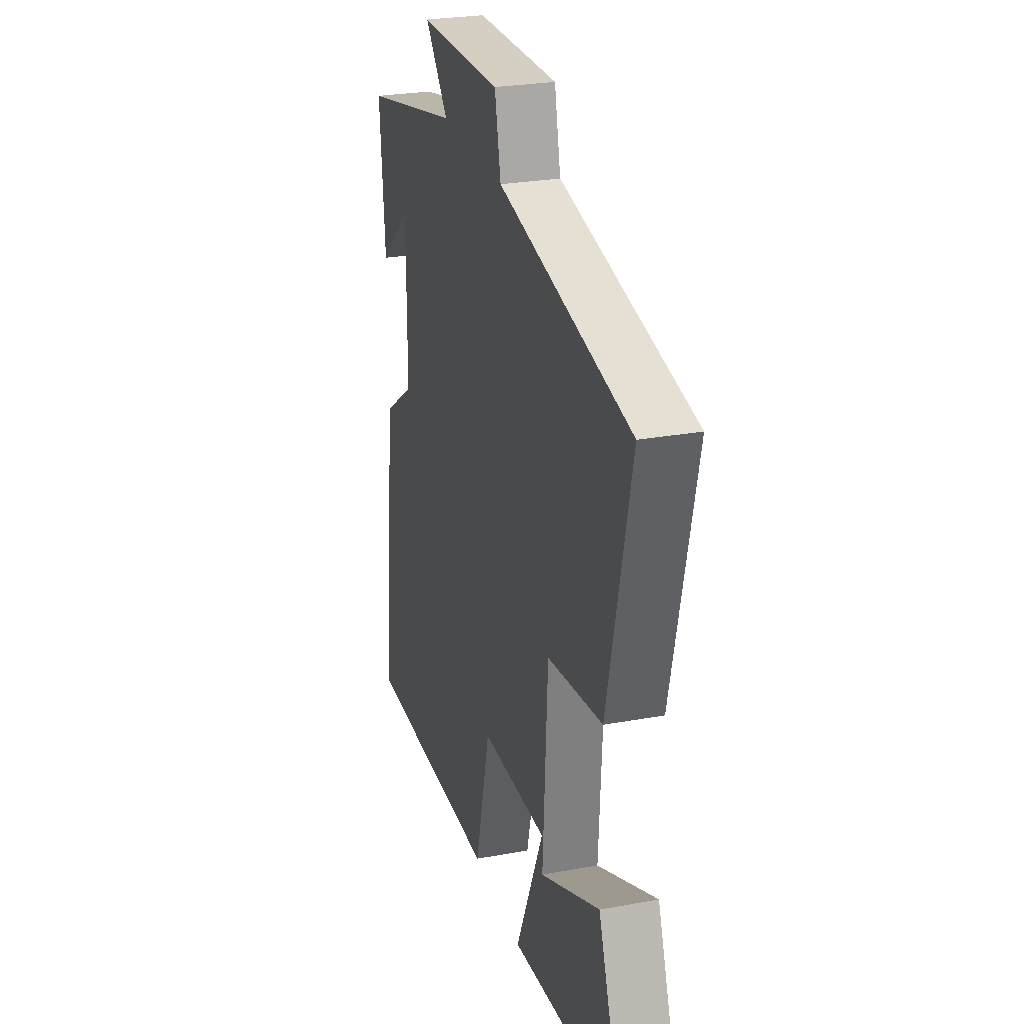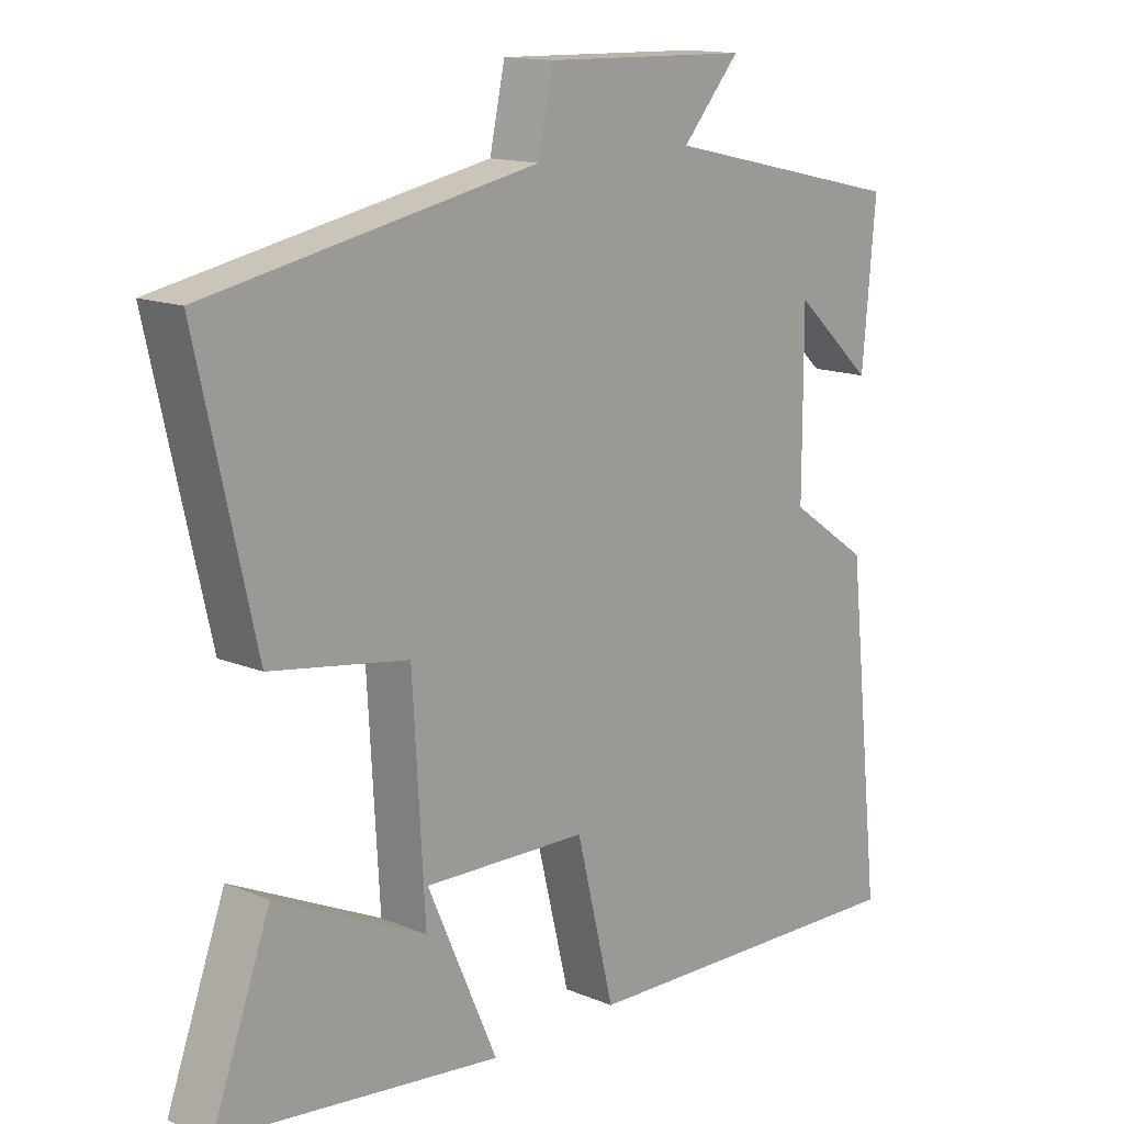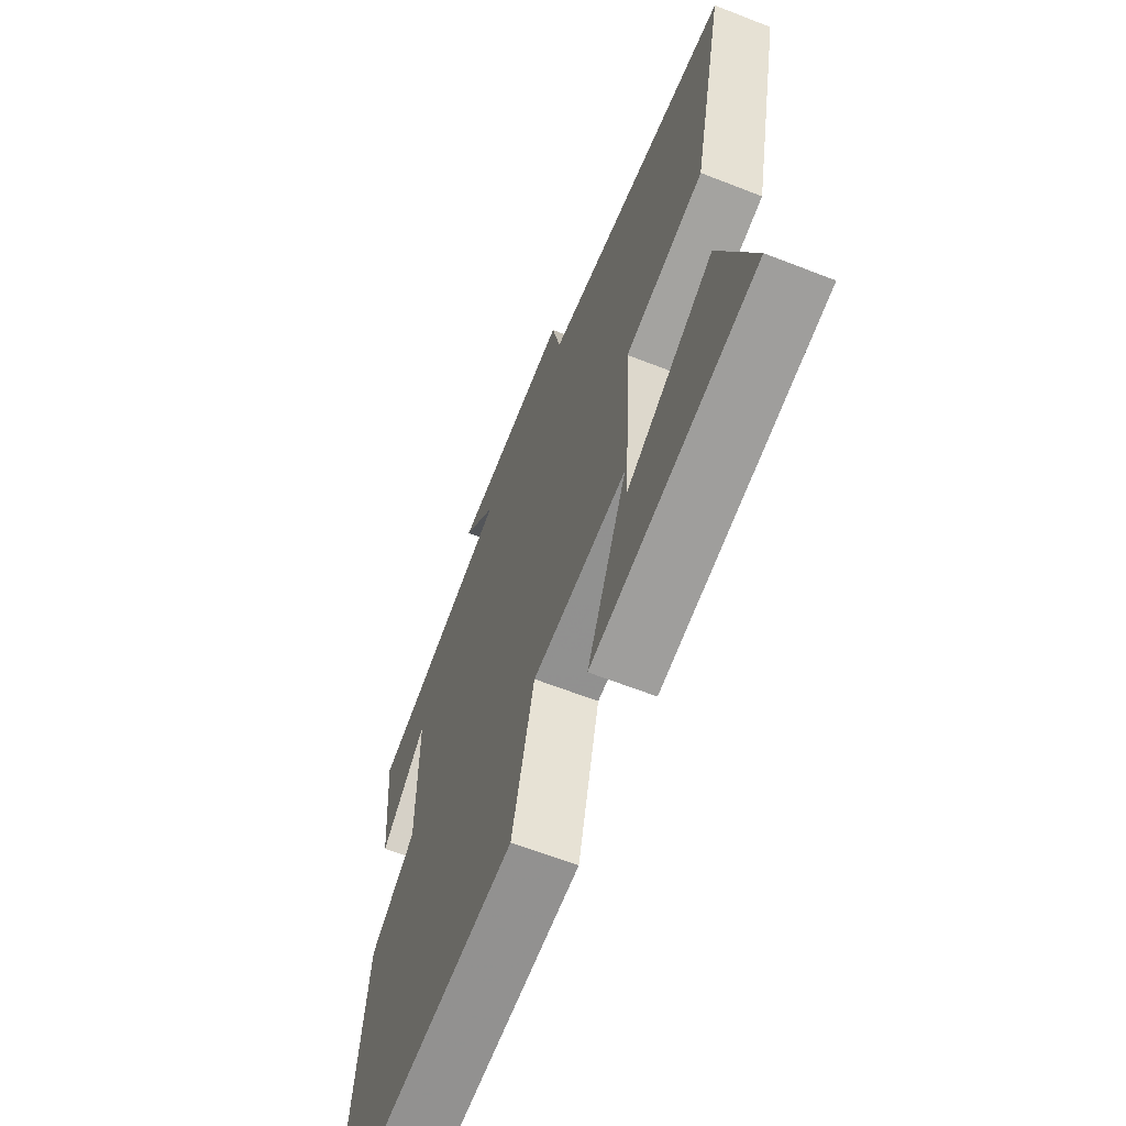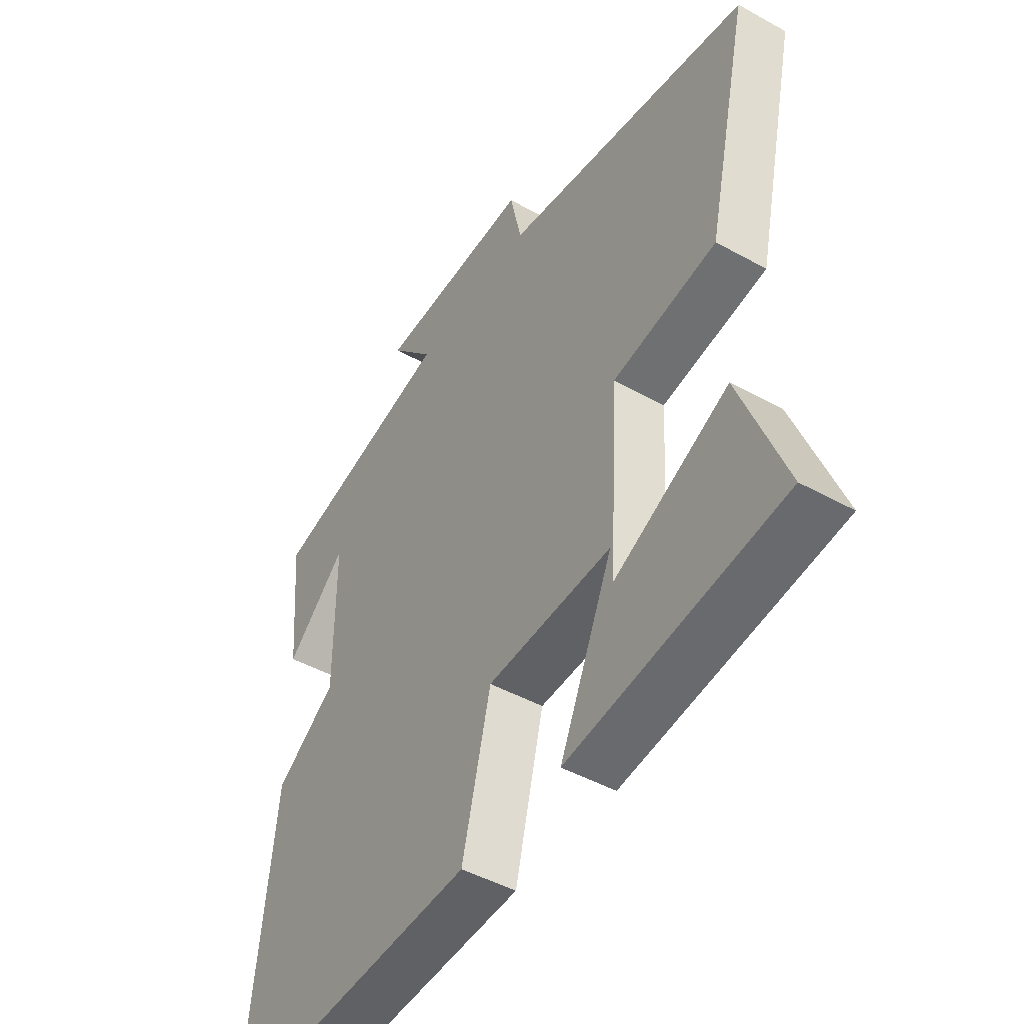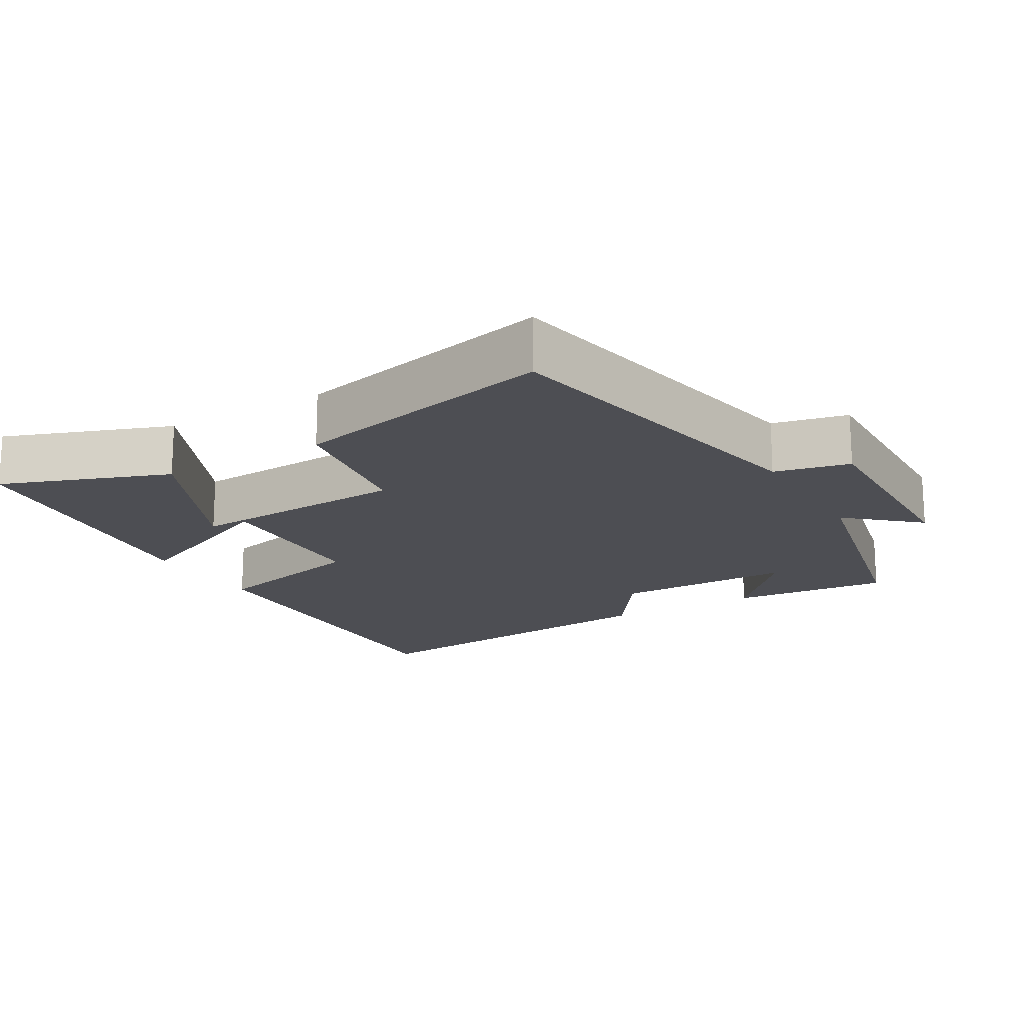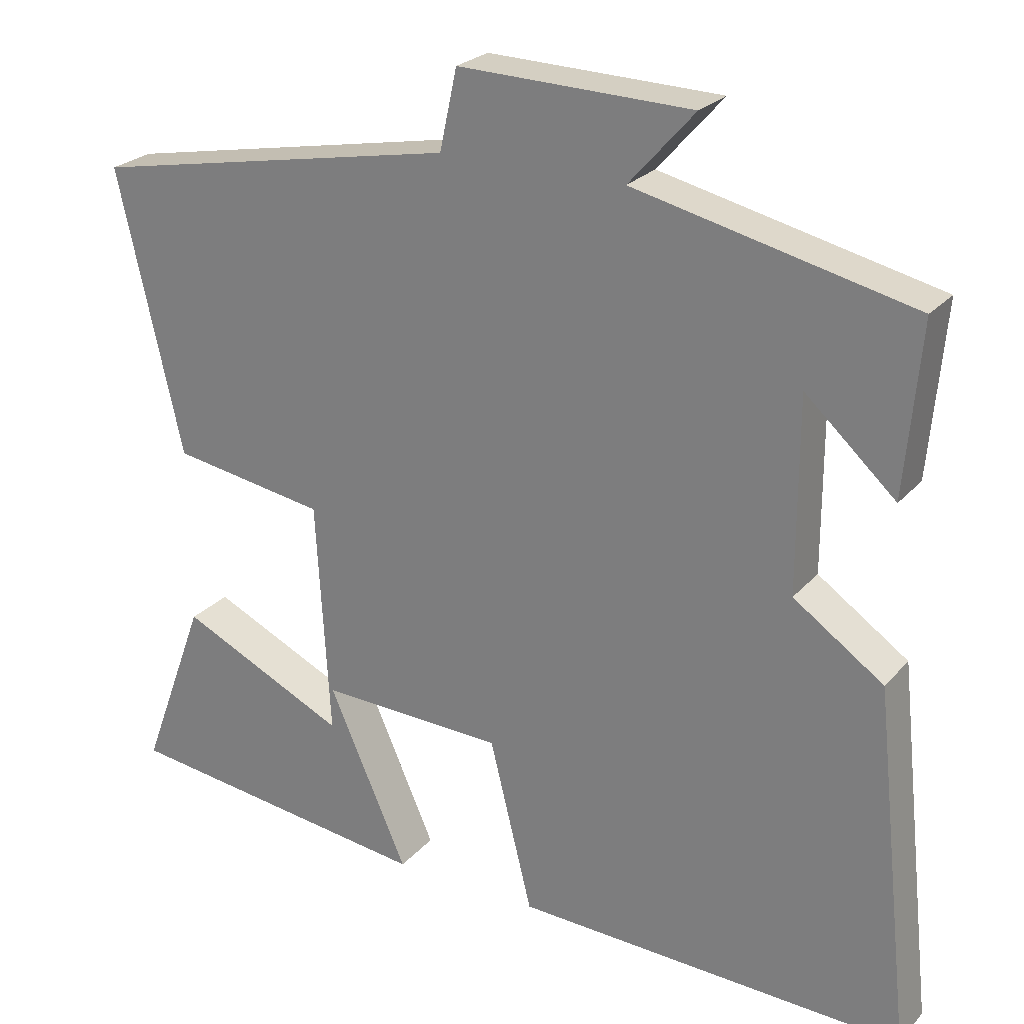
<metadata>
{"format":"obj","ext":"obj","renderer":"f3d","projection":"perspective","resolution":1024,"background":"white","views":[{"elev":27.0,"azim":-105.8,"up":"+Z"},{"elev":14.4,"azim":-48.0,"up":"+Z"},{"elev":-64.0,"azim":-111.5,"up":"+Z"},{"elev":-46.8,"azim":-122.2,"up":"+Z"},{"elev":-17.3,"azim":-59.6,"up":"+Y"},{"elev":24.7,"azim":30.8,"up":"+Z"}]}
</metadata>
<code>
v 0.52 0.07 0.416
v 0.5 0.07 0.19
v 0.38 0.07 0.299
v 0.38 0.07 0.043
v 0.5 0.07 -0.04
v 0.552 0.07 -0.519
v 0.03 0.07 -0.5
v -0.027 0.07 -0.271
v -0.273 0.07 -0.263
v -0.168 0.07 -0.5
v -0.587 0.07 -0.448
v -0.5 0.07 -0.213
v -0.276 0.07 -0.318
v -0.294 0.07 -0.004
v -0.5 0.07 0.029
v -0.586 0.07 0.406
v -0.094 0.07 0.5
v -0.071 0.07 0.606
v 0.239 0.07 0.598
v 0.152 0.07 0.5
v 0.52 0 0.416
v 0.5 0 0.19
v 0.38 0 0.299
v 0.38 0 0.043
v 0.5 0 -0.04
v 0.552 0 -0.519
v 0.03 0 -0.5
v -0.027 0 -0.271
v -0.273 0 -0.263
v -0.168 0 -0.5
v -0.587 0 -0.448
v -0.5 0 -0.213
v -0.276 0 -0.318
v -0.294 0 -0.004
v -0.5 0 0.029
v -0.586 0 0.406
v -0.094 0 0.5
v -0.071 0 0.606
v 0.239 0 0.598
v 0.152 0 0.5
f 17 18 19 20
f 17 20 1
f 16 17 1
f 15 16 1
f 14 15 1
f 10 11 12 13
f 9 10 13
f 9 13 14
f 8 9 14
f 6 7 8
f 5 6 8
f 4 5 8
f 3 4 8 14
f 1 2 3
f 1 3 14
f 40 39 38 37
f 21 40 37
f 21 37 36
f 21 36 35
f 21 35 34
f 33 32 31 30
f 33 30 29
f 34 33 29
f 34 29 28
f 28 27 26
f 28 26 25
f 28 25 24
f 34 28 24 23
f 23 22 21
f 34 23 21
f 1 21 22 2
f 2 22 23 3
f 3 23 24 4
f 4 24 25 5
f 5 25 26 6
f 6 26 27 7
f 7 27 28 8
f 8 28 29 9
f 9 29 30 10
f 10 30 31 11
f 11 31 32 12
f 12 32 33 13
f 13 33 34 14
f 14 34 35 15
f 15 35 36 16
f 16 36 37 17
f 17 37 38 18
f 18 38 39 19
f 19 39 40 20
f 20 40 21 1

</code>
